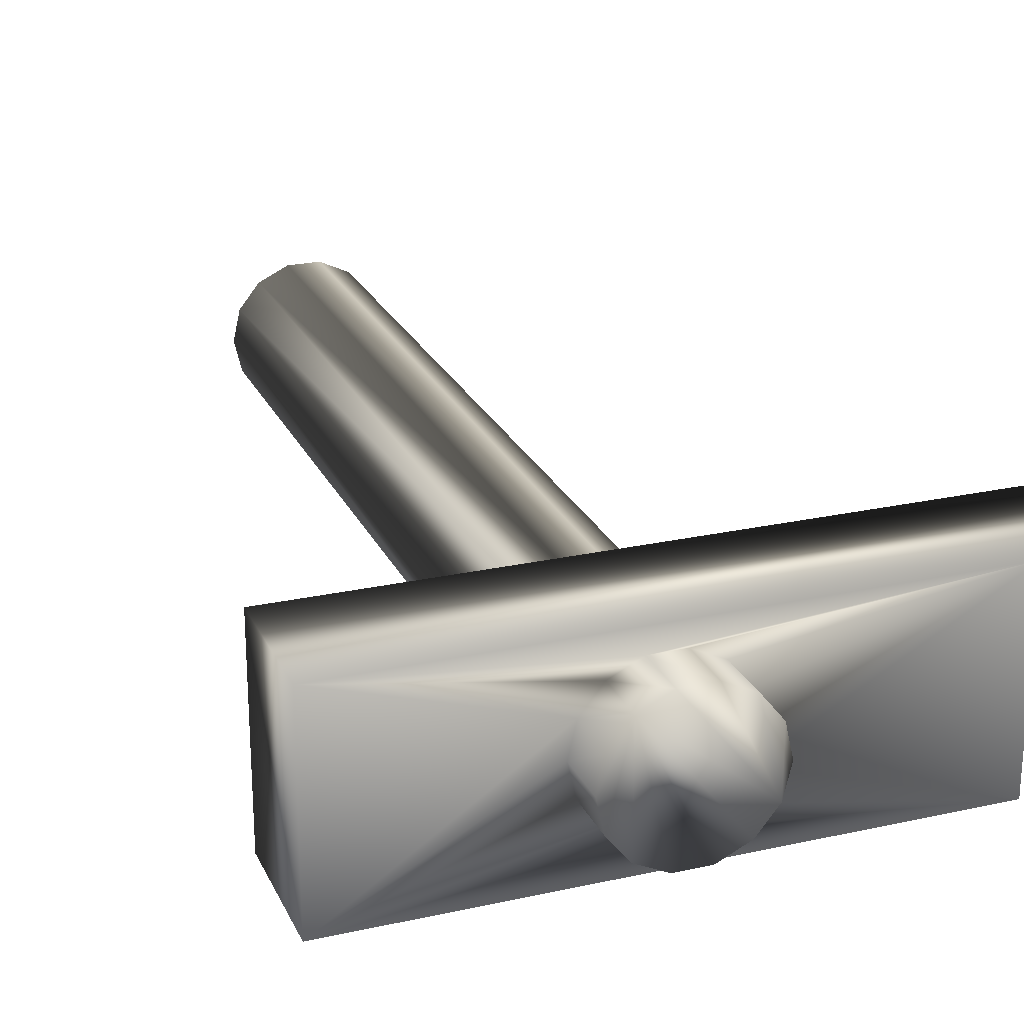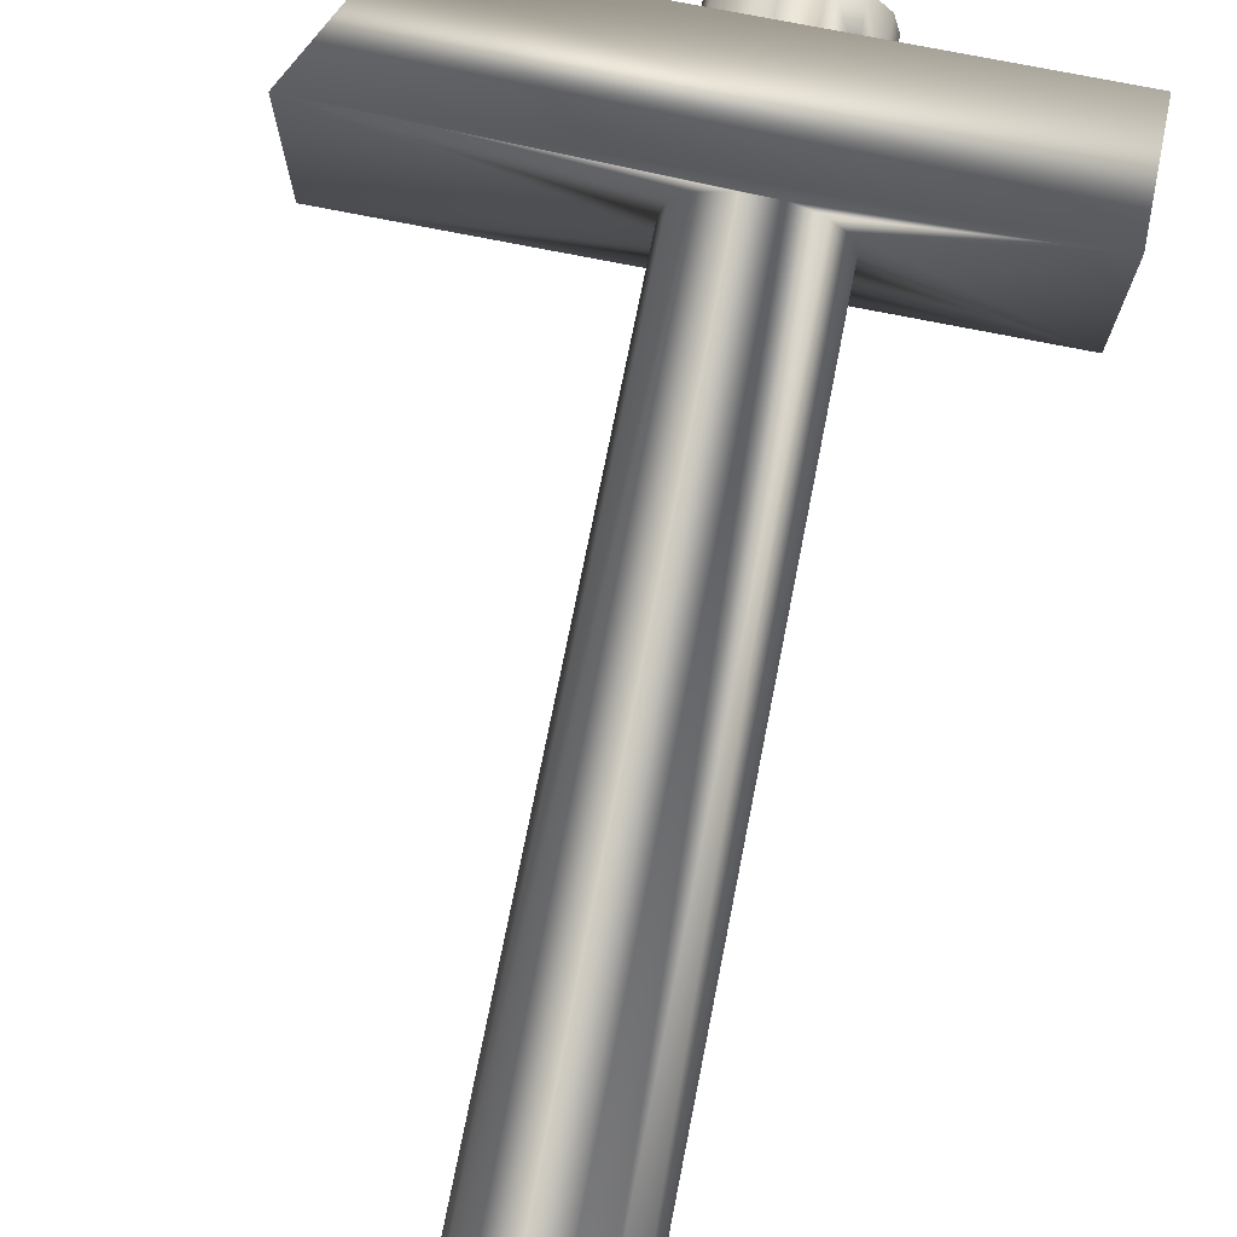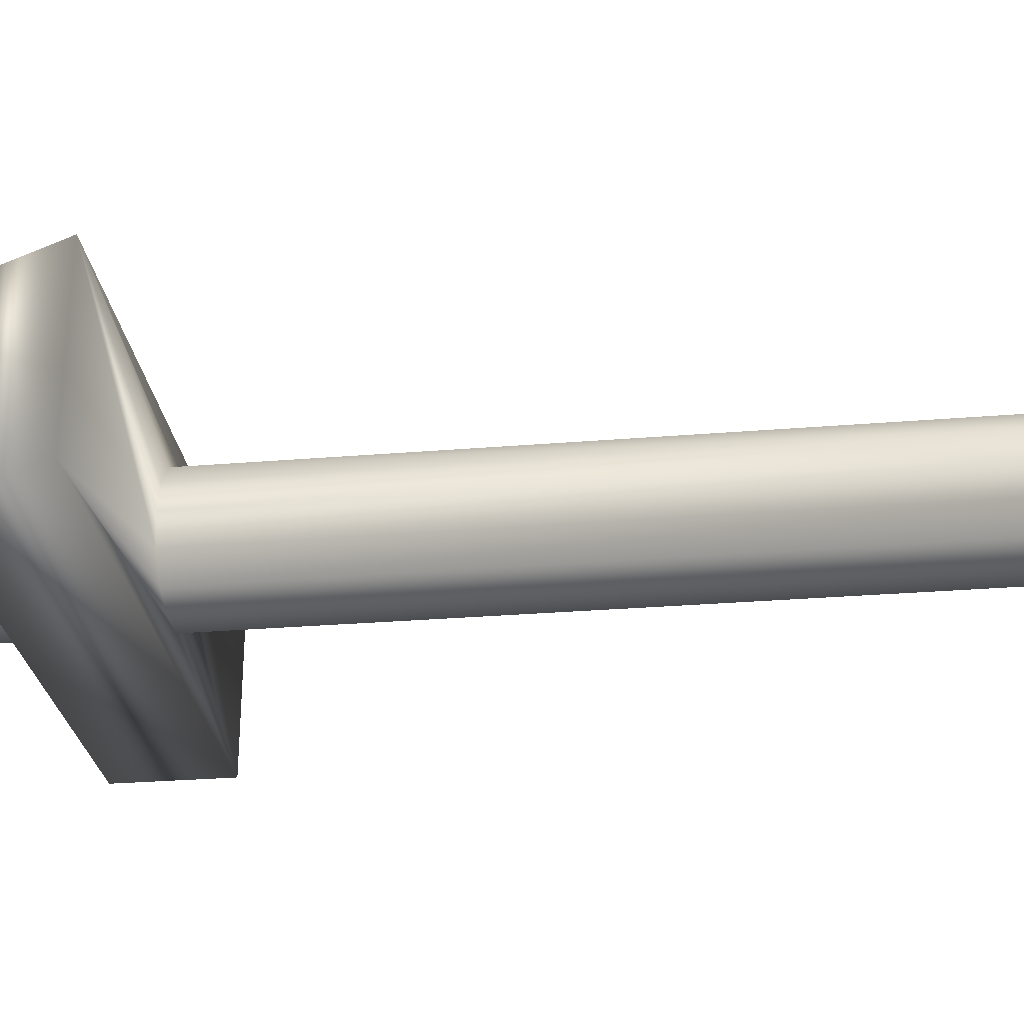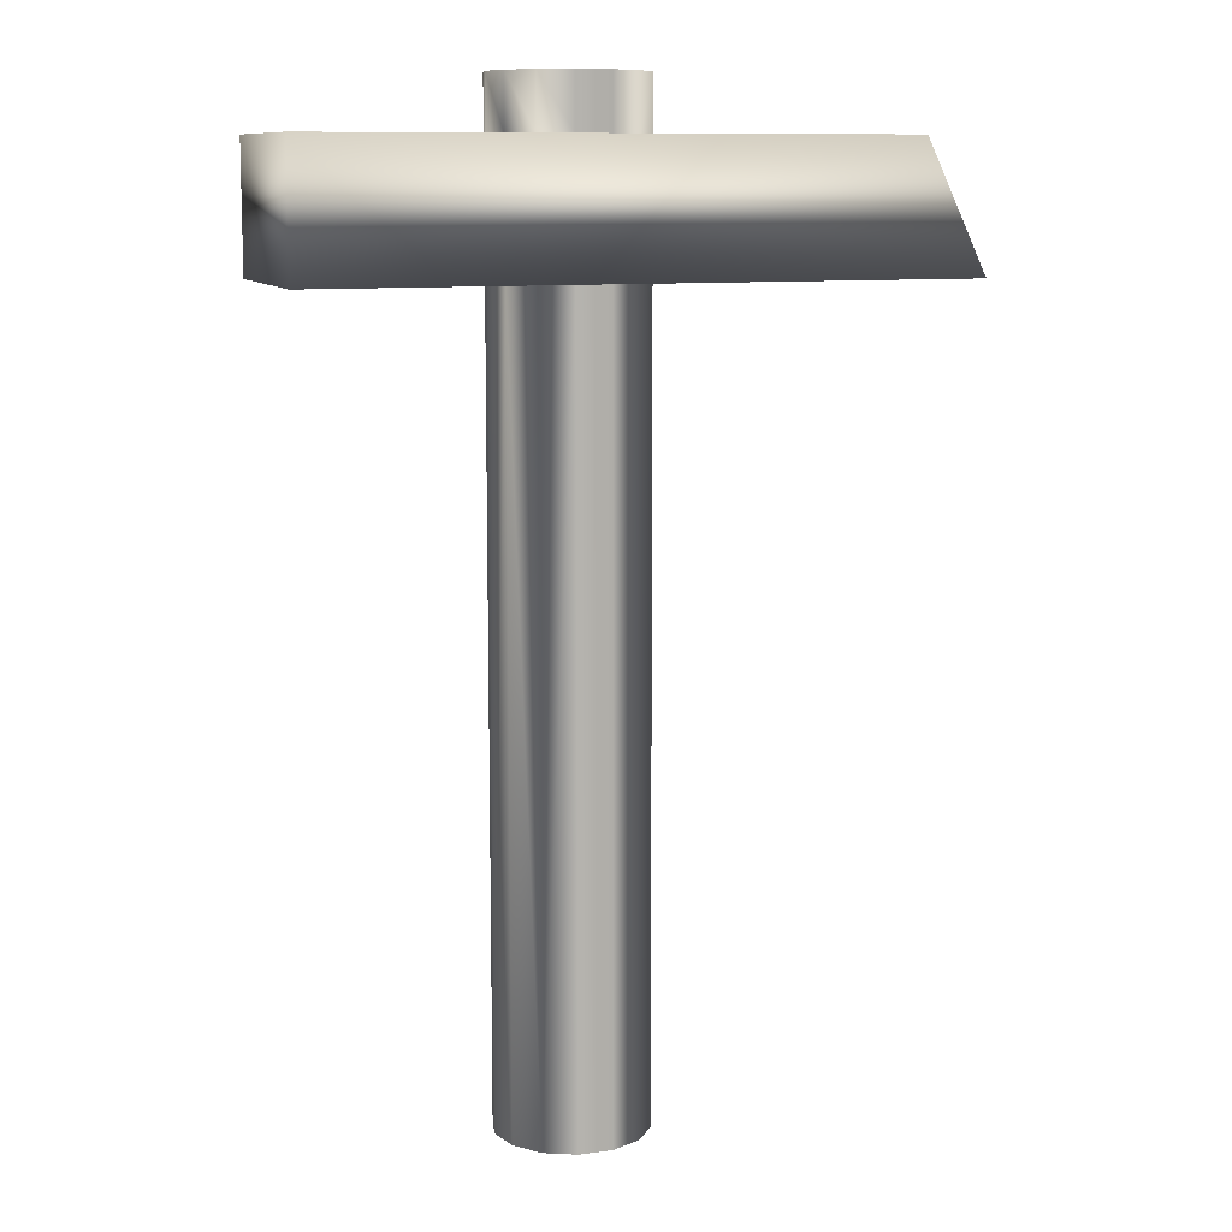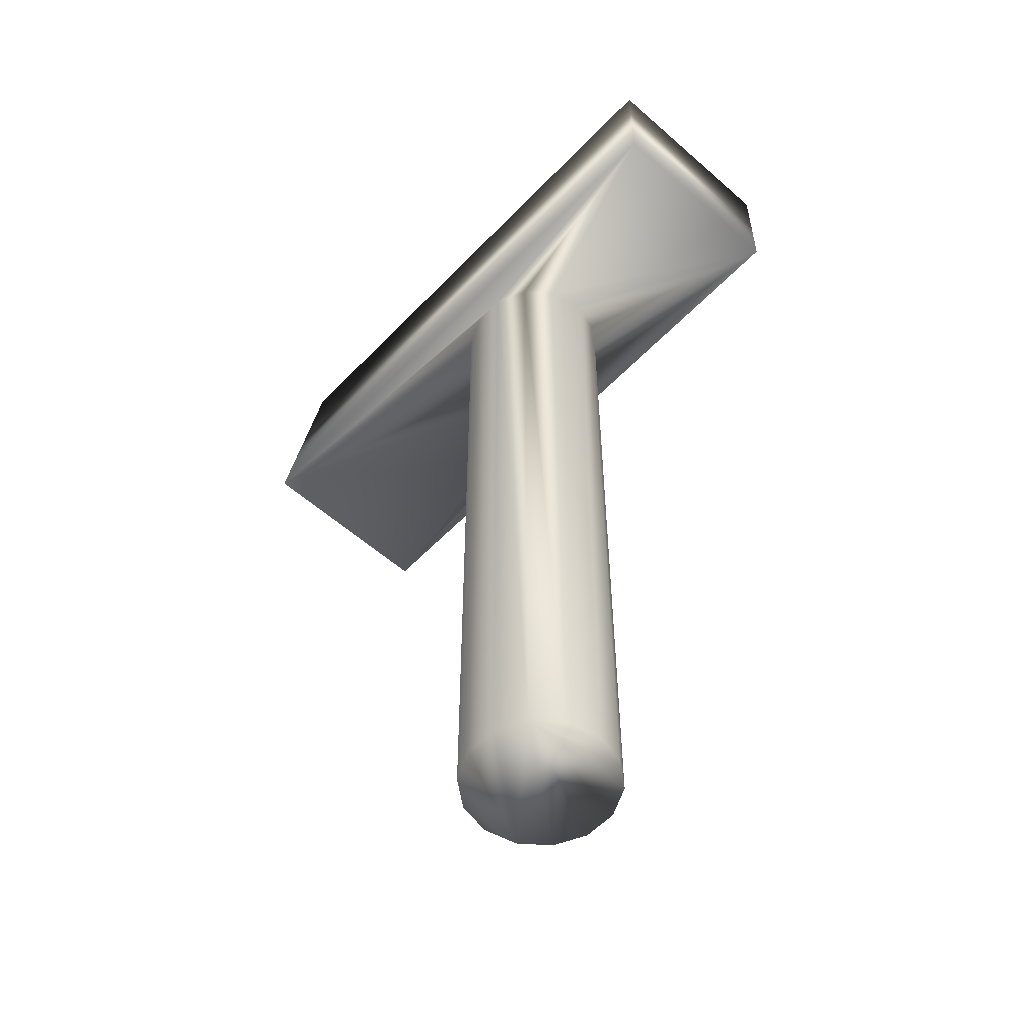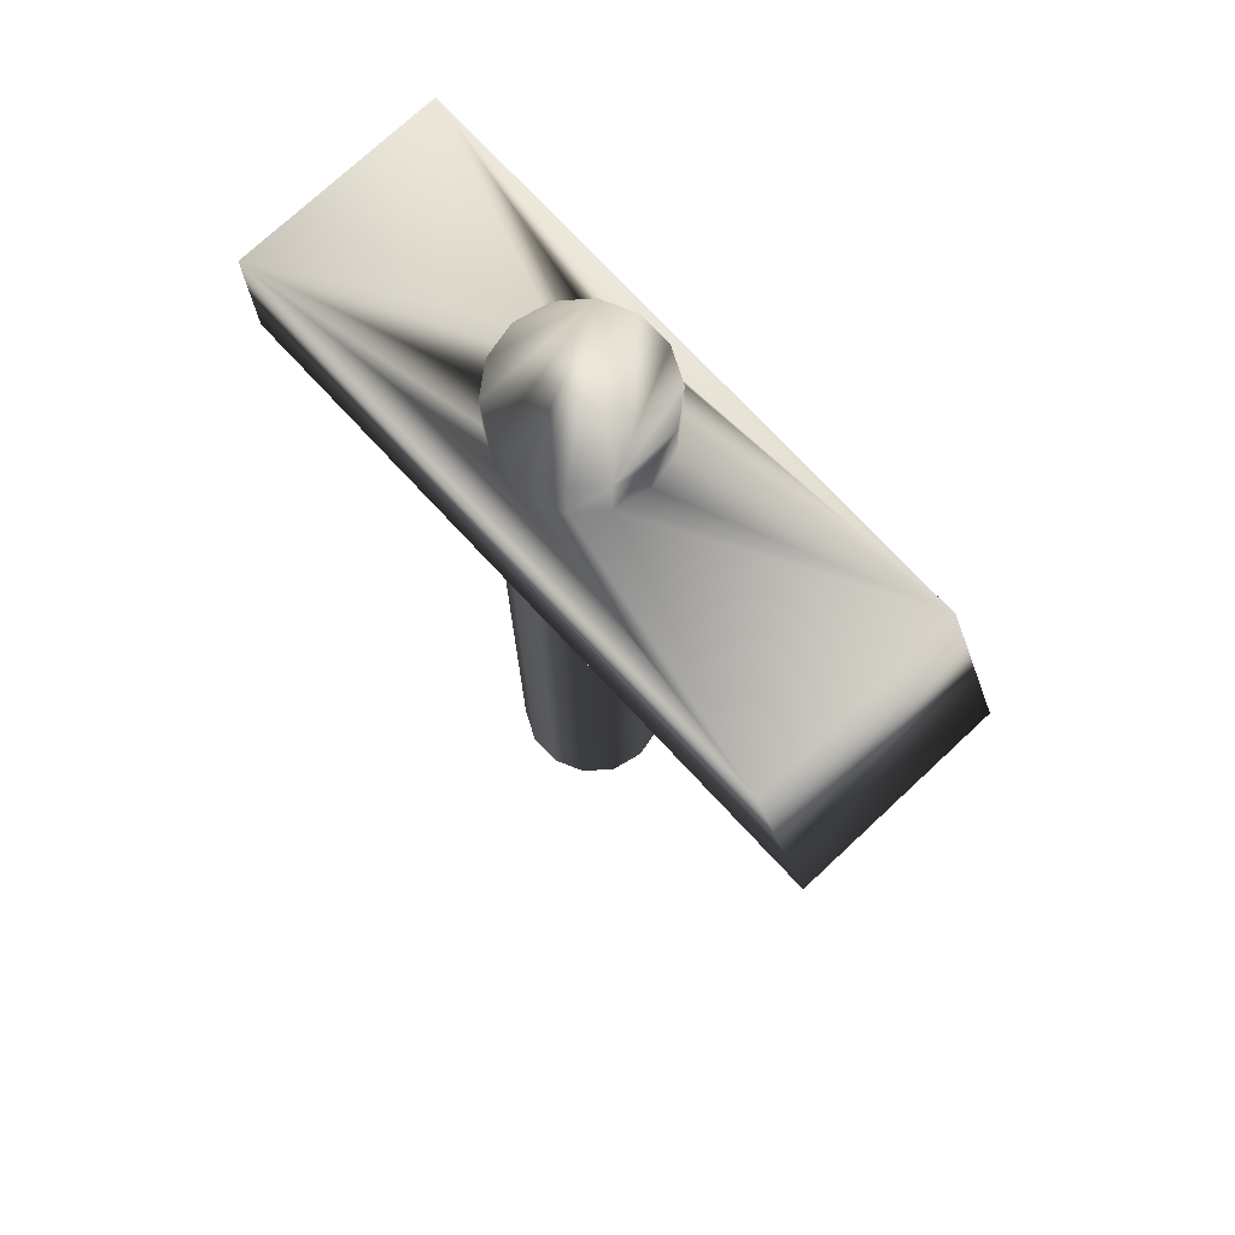
<metadata>
{"format":"obj","ext":"obj","renderer":"f3d","projection":"perspective","resolution":1024,"background":"white","views":[{"elev":23.8,"azim":-20.3,"up":"+Y"},{"elev":74.5,"azim":-168.7,"up":"+Y"},{"elev":-28.2,"azim":97.2,"up":"+Y"},{"elev":10.3,"azim":-18.8,"up":"+Z"},{"elev":-55.9,"azim":-132.7,"up":"+Z"},{"elev":74.5,"azim":47.0,"up":"+Z"}]}
</metadata>
<code>
g Cylinder001
v -5.841 13.51 -60.46
v -7.558 5.991 -60.46
v -8.171 8.676 -60.46
v -7.558 11.36 -60.46
v -5.841 13.51 19.45
v -7.558 11.36 19.45
v -8.171 8.676 19.45
v -7.558 5.991 19.45
v 4.207 8.676 -60.46
v 4.207 8.676 4.645
v 3.594 5.991 4.645
v 3.594 5.991 -60.46
v -5.841 13.51 4.645
v -7.558 11.36 4.645
v -3.359 14.71 4.645
v -3.359 14.71 -60.46
v -0.6049 14.71 4.645
v -0.6049 14.71 -60.46
v 1.877 13.51 4.645
v 1.877 13.51 -60.46
v 3.594 11.36 -60.46
v 3.594 11.36 4.645
v -7.558 5.991 15.03
v -8.171 8.676 15.03
v -7.558 11.36 15.03
v -5.841 13.51 15.03
v -3.359 14.71 19.45
v -3.359 14.71 15.03
v -0.6049 14.71 19.45
v -0.6049 14.71 15.03
v 1.877 13.51 19.45
v 1.877 13.51 15.03
v 3.594 11.36 19.45
v 3.594 11.36 15.03
v 1.877 3.838 4.645
v 1.877 3.838 -60.46
v -0.6049 2.643 4.645
v -0.6049 2.643 -60.46
v -3.359 2.643 4.645
v -3.359 2.643 -60.46
v -5.841 3.838 -60.46
v -5.841 3.838 4.645
v -7.558 5.991 4.645
v -8.171 8.676 4.645
v 4.207 8.676 19.45
v 3.594 5.991 19.45
v 3.594 5.991 15.03
v 4.207 8.676 15.03
v 1.877 3.838 19.45
v 1.877 3.838 15.03
v -0.6049 2.643 19.45
v -0.6049 2.643 15.03
v -3.359 2.643 19.45
v -3.359 2.643 15.03
v -5.841 3.838 19.45
v -5.841 3.838 15.03
v 22.53 16.61 15.03
v 22.53 0 15.03
v 27.51 0 4.645
v 27.51 16.61 4.645
v -24.39 0 4.645
v -24.39 0 15.03
v -24.39 16.61 15.03
v -24.39 16.61 4.645
f 1 2 3 4
f 5 6 7 8
f 9 10 11 12
f 13 1 4 14
f 15 16 1 13
f 17 18 16 15
f 19 20 18 17
f 21 20 19 22
f 10 9 21 22
f 23 8 7 24
f 24 7 6 25
f 25 6 5 26
f 26 5 27 28
f 28 27 29 30
f 29 31 32 30
f 31 33 34 32
f 35 36 12 11
f 37 38 36 35
f 39 40 38 37
f 41 40 39 42
f 43 2 41 42
f 3 2 43 44
f 4 3 44 14
f 45 46 47 48
f 46 49 50 47
f 49 51 52 50
f 52 51 53 54
f 54 53 55 56
f 56 55 8 23
f 33 45 48 34
f 57 58 59 60
f 61 59 58 62
f 61 62 63 64
f 64 63 57 60
f 17 15 60 19
f 57 28 30 32
f 12 20 21 9
f 12 16 18 20
f 12 36 1 16
f 38 40 1 36
f 41 2 1 40
f 33 31 46 45
f 29 27 46 31
f 5 49 46 27
f 5 53 51 49
f 5 8 55 53
f 14 44 61 64
f 43 42 61 44
f 64 15 13 14
f 39 59 61 42
f 37 35 59 39
f 11 60 59 35
f 10 22 60 11
f 19 60 22
f 60 15 64
f 62 24 25 63
f 62 56 23 24
f 26 28 63 25
f 62 58 54 56
f 58 50 52 54
f 58 57 47 50
f 57 34 48 47
f 57 32 34
f 28 57 63

</code>
